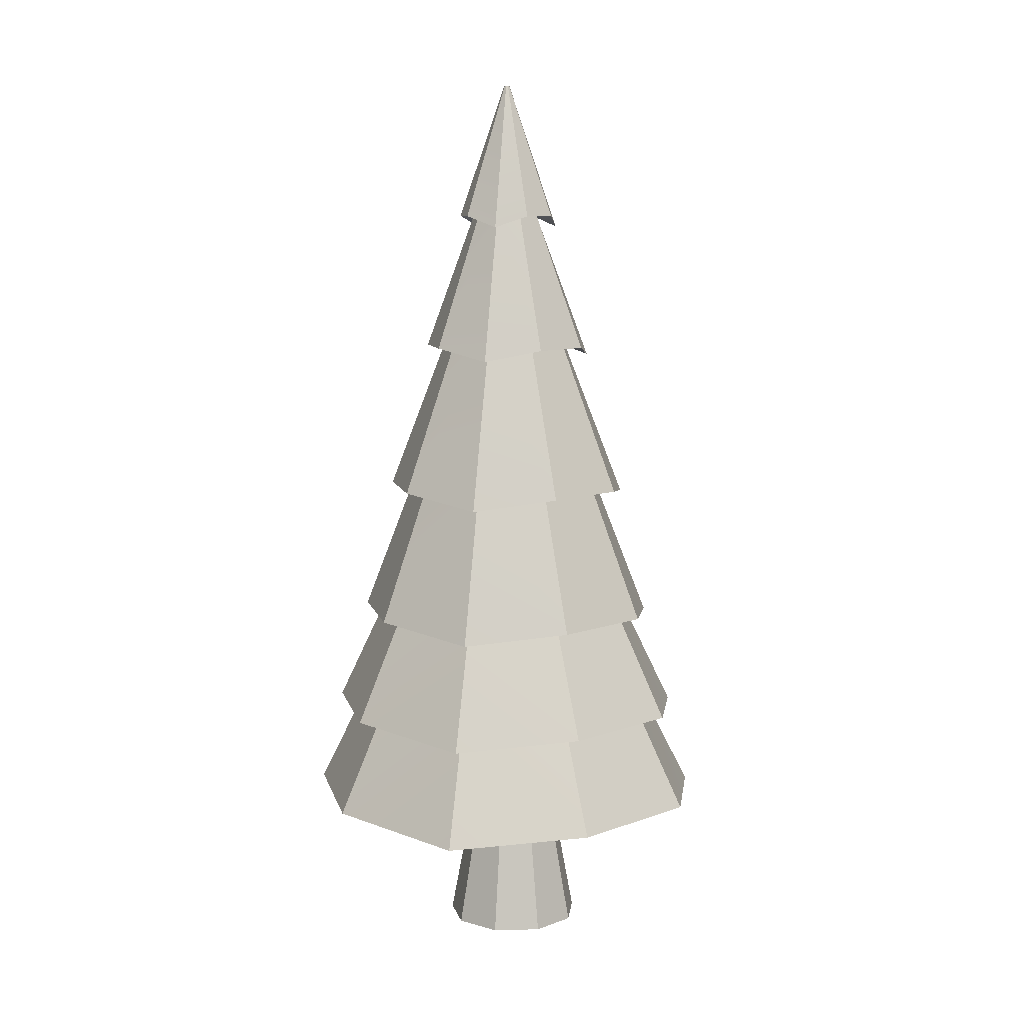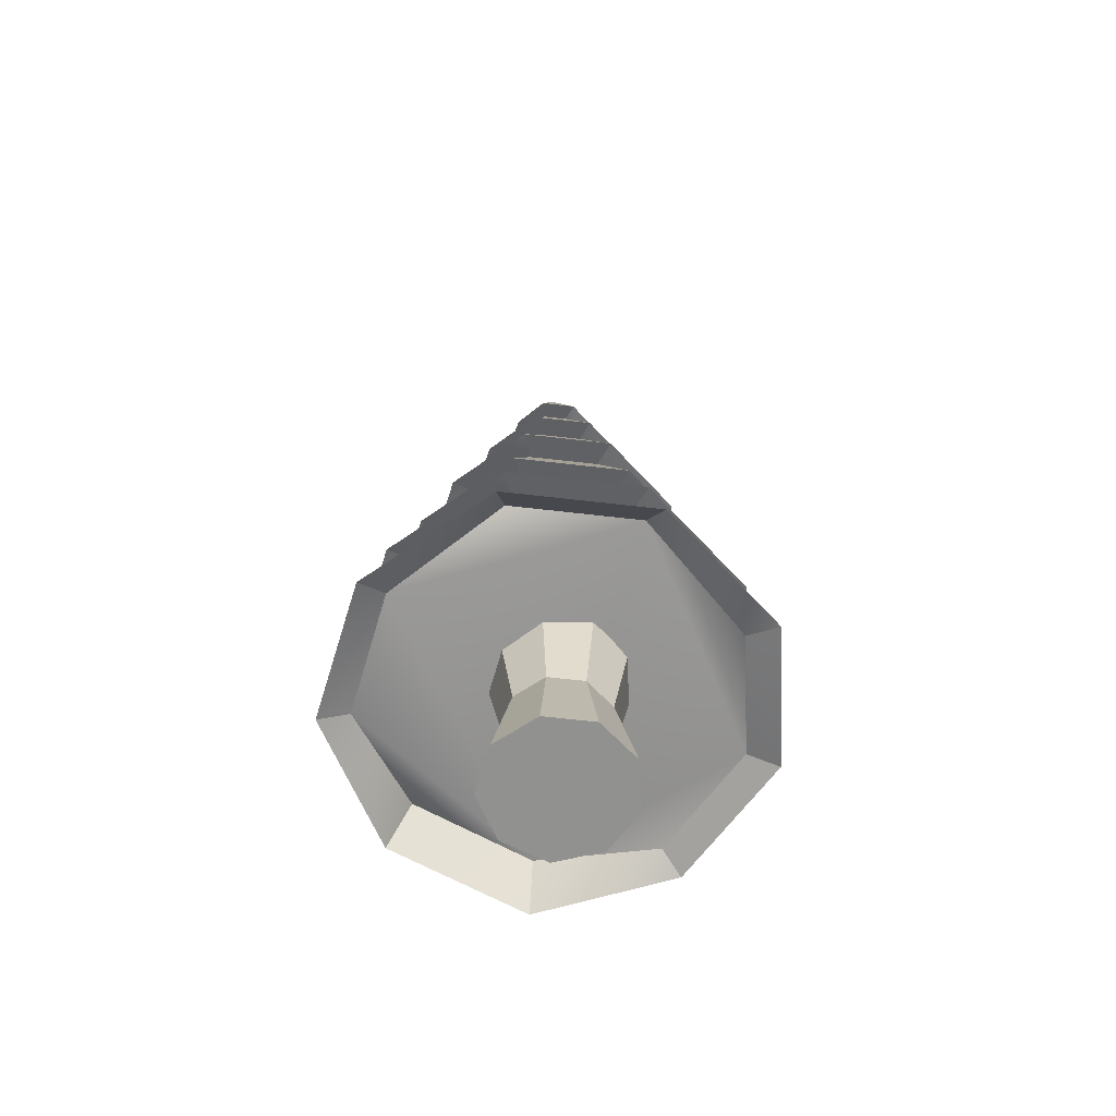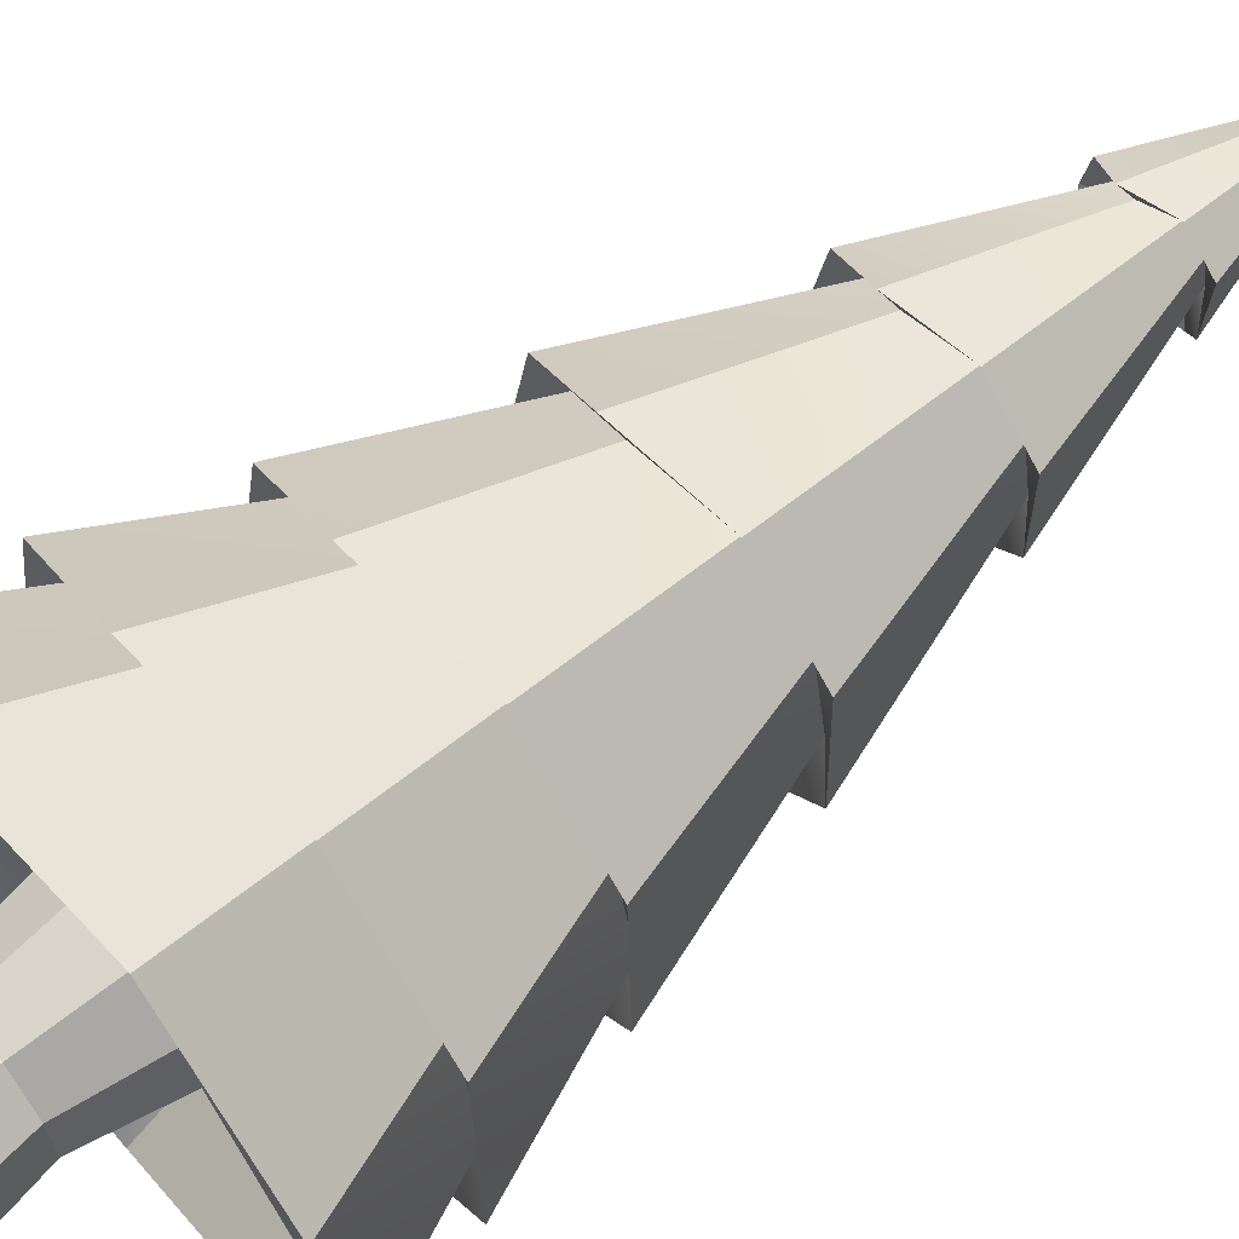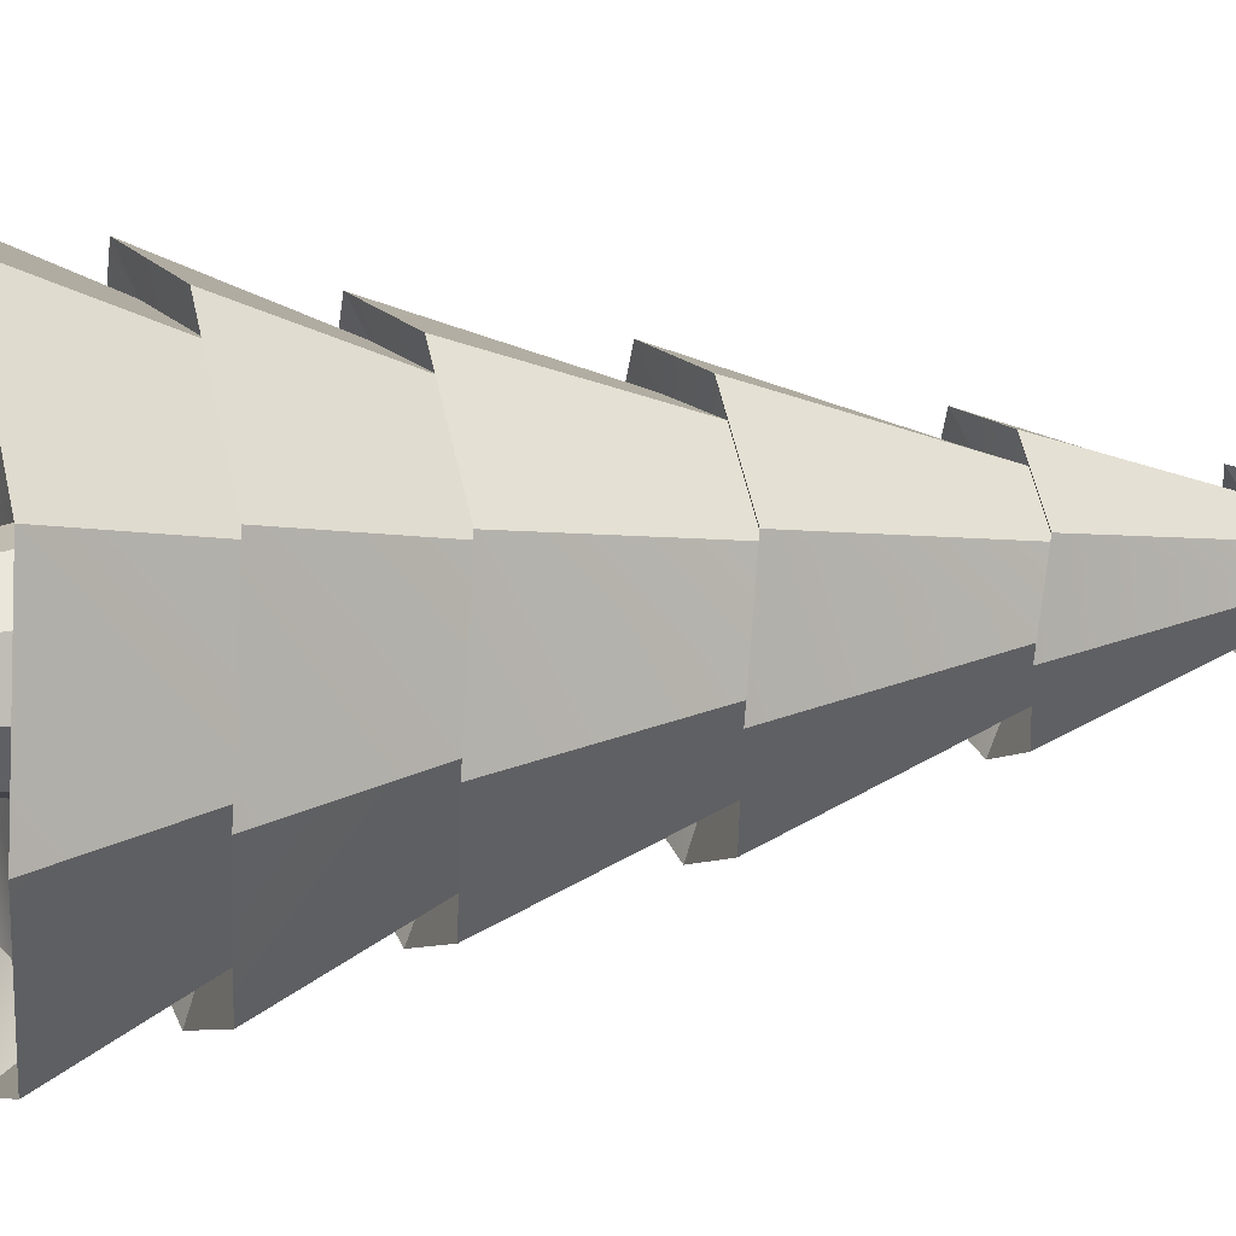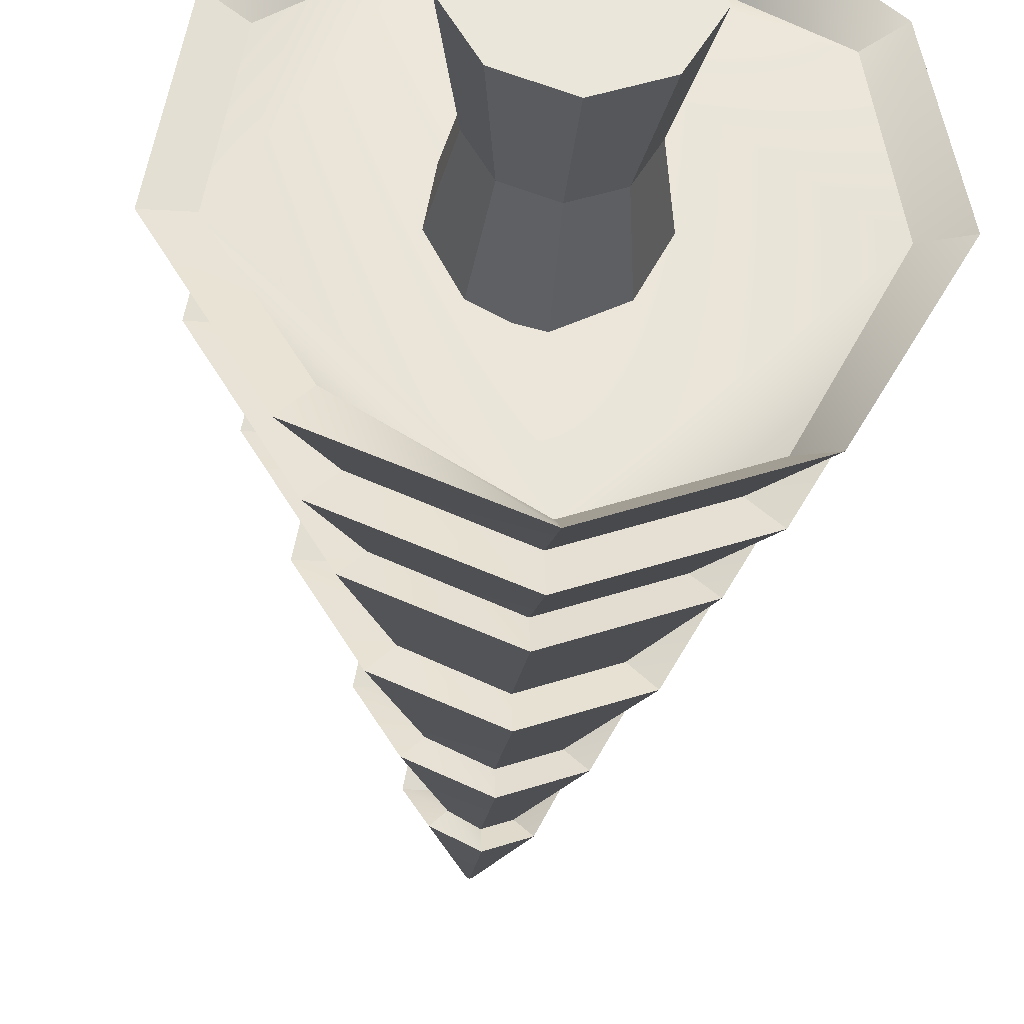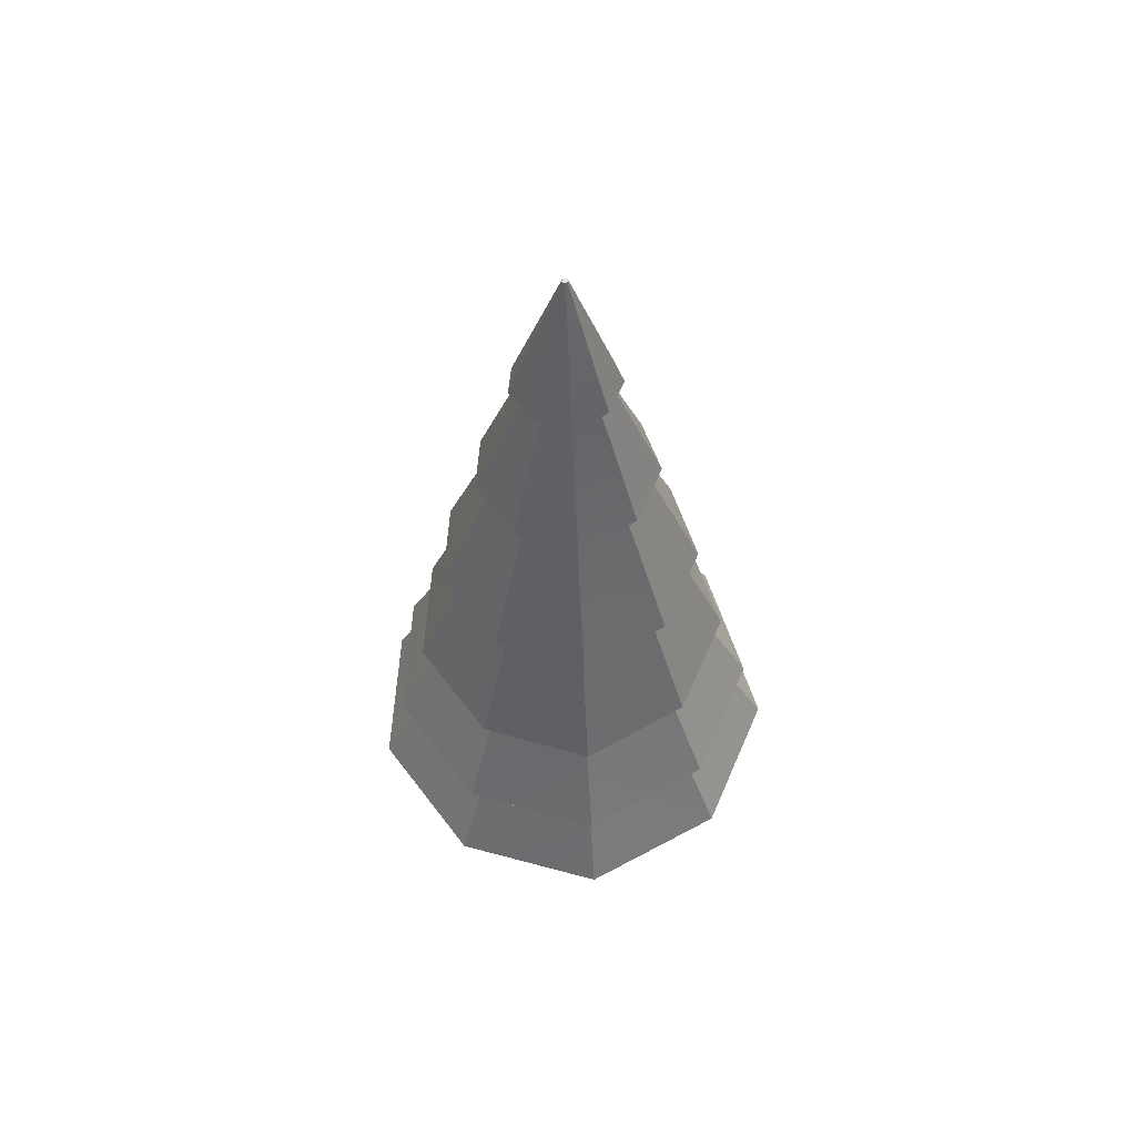
<metadata>
{"format":"obj","ext":"obj","renderer":"f3d","projection":"perspective","resolution":1024,"background":"white","views":[{"elev":9.5,"azim":116.6,"up":"+Y"},{"elev":-65.9,"azim":153.4,"up":"+Y"},{"elev":65.7,"azim":51.6,"up":"+Z"},{"elev":15.3,"azim":73.5,"up":"+Z"},{"elev":-32.4,"azim":-4.2,"up":"+Z"},{"elev":60.4,"azim":-146.8,"up":"+Y"}]}
</metadata>
<code>
o Cylinder
v 0.01567 4.366 -0.254
v 0.01917 5.127 0.02269
v 0.02874 5.127 0.02617
v 0.1998 4.366 -0.187
v 0.03384 5.127 0.035
v 0.2922 4.303 -0.02341
v 0.03207 5.127 0.04504
v 0.2638 4.366 0.1758
v 0.02426 5.127 0.05159
v 0.1137 4.366 0.3018
v 0.01407 5.127 0.05159
v -0.08793 4.303 0.2956
v 0.006262 5.127 0.04504
v -0.2325 4.366 0.1758
v 0.004492 5.127 0.035
v -0.2665 4.366 -0.01722
v 0.009589 5.127 0.02617
v -0.1741 4.303 -0.1931
v -0.00544 1.091 -0.9394
v 0.6373 1.091 -0.7055
v 0.9794 0.8966 -0.1131
v 0.8606 0.8966 0.5606
v 0.3366 1.091 1
v -0.3531 1.027 0.9941
v -0.8715 0.8966 0.5606
v -0.9902 0.8966 -0.1131
v -0.6538 0.8333 -0.7117
v -1.162 0.8453 -0.1502
v -0.8629 1.447 -0.09412
v -0.5696 1.383 -0.618
v -0.7667 0.7819 -0.8515
v -0.00229 1.447 -0.8163
v -0.006855 0.8453 -1.12
v -1.023 0.8453 0.6403
v -0.7591 1.447 0.4946
v -0.4138 0.7819 1.15
v -0.3068 1.383 0.8726
v 0.3945 0.8453 1.156
v 0.2966 1.447 0.8788
v 1.009 0.8453 0.6403
v 0.7545 1.447 0.4946
v 1.143 0.7819 -0.1564
v 0.8584 1.447 -0.09412
v 0.7474 0.8453 -0.8453
v 0.5595 1.447 -0.6118
v -0.4706 3.593 -0.04772
v -0.163 4.417 0.01007
v -0.1068 4.353 -0.1032
v -0.3091 3.53 -0.3435
v 0.01502 4.417 -0.1393
v 0.01073 3.593 -0.4516
v -0.4126 3.593 0.2816
v -0.1415 4.417 0.1318
v -0.1621 3.53 0.4903
v -0.05241 4.353 0.2051
v 0.1779 3.593 0.4965
v 0.07684 4.417 0.2113
v 0.434 3.593 0.2816
v 0.1716 4.417 0.1318
v 0.4865 3.53 -0.05391
v 0.193 4.417 0.01007
v 0.3249 3.593 -0.3373
v 0.1312 4.417 -0.09701
v 0.005286 2.743 -0.671
v 0.01053 3.646 -0.3151
v 0.2424 3.646 -0.2307
v 0.4638 2.743 -0.5042
v 0.3658 3.646 -0.01698
v 0.7021 2.679 -0.08782
v 0.3229 3.646 0.226
v 0.623 2.743 0.3989
v 0.1339 3.646 0.3846
v 0.2492 2.743 0.7125
v -0.1185 3.582 0.3784
v -0.2443 2.679 0.7063
v -0.3019 3.646 0.226
v -0.6124 2.743 0.3989
v -0.3447 3.646 -0.01698
v -0.6972 2.743 -0.08162
v -0.4588 2.679 -0.5104
v -0.2269 3.582 -0.2369
v -0.8642 1.979 -0.1057
v -0.5452 2.795 -0.04683
v -0.3595 2.732 -0.3843
v -0.5696 1.916 -0.632
v 0.005569 2.795 -0.509
v 0.000399 1.979 -0.8312
v -0.76 1.979 0.4858
v -0.4788 2.795 0.3299
v -0.3055 1.916 0.8656
v -0.1913 2.732 0.5696
v 0.3007 1.979 0.8718
v 0.1968 2.795 0.5758
v 0.7608 1.979 0.4858
v 0.4899 2.795 0.3299
v 0.8594 1.916 -0.1119
v 0.5563 2.795 -0.04683
v 0.5648 1.979 -0.6258
v 0.3651 2.795 -0.3781
v -0.003388 1.387 -0.9971
v 0.001149 2.037 -0.6818
v 0.4744 2.037 -0.5096
v 0.6699 1.387 -0.7521
v 0.7262 2.037 -0.07343
v 1.023 1.324 -0.1377
v 0.6387 2.037 0.4225
v 0.9038 1.387 0.5741
v 0.253 2.037 0.7462
v 0.3549 1.387 1.035
v -0.2563 1.973 0.7401
v -0.3673 1.324 1.028
v -0.6364 2.037 0.4225
v -0.9105 1.387 0.5741
v -0.7239 2.037 -0.07343
v -1.035 1.387 -0.1315
v -0.6823 1.324 -0.7583
v -0.4777 1.973 -0.5158
v -0.01889 0.5857 -0.2644
v -0.01889 1.18 -0.373
v 0.2311 1.18 -0.2821
v 0.1613 0.5857 -0.1989
v 0.3641 1.18 -0.05171
v 0.2571 0.5857 -0.03285
v 0.3179 1.18 0.2102
v 0.2238 0.5857 0.1559
v 0.1141 1.18 0.3812
v 0.07697 0.5857 0.2792
v -0.1519 1.18 0.3812
v -0.1147 0.5857 0.2792
v -0.3556 1.18 0.2102
v -0.2616 0.5857 0.1559
v -0.4018 1.18 -0.05171
v -0.2949 0.5857 -0.03285
v -0.2688 1.18 -0.2821
v -0.199 0.5857 -0.1989
v -0.01889 0.004506 -0.373
v 0.2311 0.004506 -0.2821
v 0.3641 0.004506 -0.05171
v 0.3179 0.004506 0.2102
v 0.1141 0.004505 0.3812
v -0.1519 0.004505 0.3812
v -0.3556 0.004506 0.2102
v -0.4018 0.004506 -0.05171
v -0.2688 0.004506 -0.2821
f 119 120 121
f 120 122 123
f 122 124 125
f 125 124 126
f 127 126 128
f 129 128 130
f 130 132 133
f 119 128 124
f 135 134 119
f 133 132 134
f 137 142 143
f 133 135 144
f 135 118 136
f 131 133 143
f 129 131 142
f 127 129 141
f 125 127 140
f 123 125 139
f 137 121 123
f 118 121 137
f 118 119 121
f 121 120 123
f 123 122 125
f 127 125 126
f 129 127 128
f 131 129 130
f 131 130 133
f 122 120 124
f 119 134 132
f 132 130 119
f 128 126 124
f 124 120 119
f 119 130 128
f 118 135 119
f 135 133 134
f 144 136 143
f 137 138 139
f 139 140 141
f 141 142 137
f 143 136 137
f 137 139 141
f 143 133 144
f 144 135 136
f 142 131 143
f 141 129 142
f 140 127 141
f 139 125 140
f 138 123 139
f 138 137 123
f 136 118 137
f 2 3 4
f 4 3 5
f 5 7 8
f 7 9 10
f 10 9 11
f 11 13 14
f 14 13 15
f 2 9 7
f 17 2 1
f 16 15 17
f 21 24 19
f 28 29 30
f 30 32 33
f 34 35 29
f 37 35 34
f 38 39 37
f 40 41 39
f 43 41 40
f 44 45 43
f 32 45 44
f 46 47 48
f 48 50 51
f 52 53 47
f 55 53 52
f 56 57 55
f 58 59 57
f 61 59 58
f 62 63 61
f 50 63 62
f 65 66 67
f 67 66 68
f 68 70 71
f 71 70 72
f 73 72 74
f 74 76 77
f 77 76 78
f 81 65 64
f 79 78 81
f 82 83 84
f 84 86 87
f 88 89 83
f 91 89 88
f 92 93 91
f 94 95 93
f 97 95 94
f 98 99 97
f 86 99 98
f 101 102 103
f 103 102 104
f 104 106 107
f 107 106 108
f 109 108 110
f 110 112 113
f 113 112 114
f 117 101 100
f 115 114 117
f 16 18 48
f 48 18 1
f 14 16 47
f 55 12 14
f 10 12 55
f 59 8 10
f 61 6 8
f 63 4 6
f 50 1 4
f 65 51 62
f 66 62 60
f 68 60 58
f 70 58 56
f 56 54 74
f 74 54 52
f 52 46 78
f 81 49 51
f 46 49 81
f 79 80 84
f 84 80 64
f 77 79 83
f 91 75 77
f 73 75 91
f 95 71 73
f 97 69 71
f 99 67 69
f 86 64 67
f 101 87 98
f 102 98 96
f 104 96 94
f 106 94 92
f 92 90 110
f 110 90 88
f 88 82 114
f 117 85 87
f 82 85 117
f 115 116 30
f 30 116 100
f 113 115 29
f 37 111 113
f 109 111 37
f 41 107 109
f 43 105 107
f 45 103 105
f 32 100 103
f 19 33 44
f 44 42 21
f 21 42 40
f 22 40 38
f 38 36 24
f 36 34 25
f 34 28 26
f 27 31 33
f 28 31 27
f 1 2 4
f 6 4 5
f 6 5 8
f 8 7 10
f 12 10 11
f 12 11 14
f 16 14 15
f 5 3 7
f 2 17 11
f 15 13 11
f 11 9 2
f 7 3 2
f 17 15 11
f 18 17 1
f 18 16 17
f 27 19 26
f 20 21 19
f 22 23 24
f 24 25 26
f 26 19 24
f 21 22 24
f 31 28 30
f 31 30 33
f 28 34 29
f 36 37 34
f 36 38 37
f 38 40 39
f 42 43 40
f 42 44 43
f 33 32 44
f 49 46 48
f 49 48 51
f 46 52 47
f 54 55 52
f 54 56 55
f 56 58 57
f 60 61 58
f 60 62 61
f 51 50 62
f 64 65 67
f 69 67 68
f 69 68 71
f 73 71 72
f 75 73 74
f 75 74 77
f 79 77 78
f 80 81 64
f 80 79 81
f 85 82 84
f 85 84 87
f 82 88 83
f 90 91 88
f 90 92 91
f 92 94 93
f 96 97 94
f 96 98 97
f 87 86 98
f 100 101 103
f 105 103 104
f 105 104 107
f 109 107 108
f 111 109 110
f 111 110 113
f 115 113 114
f 116 117 100
f 116 115 117
f 47 16 48
f 50 48 1
f 53 14 47
f 53 55 14
f 57 10 55
f 57 59 10
f 59 61 8
f 61 63 6
f 63 50 4
f 66 65 62
f 68 66 60
f 70 68 58
f 72 70 56
f 72 56 74
f 76 74 52
f 76 52 78
f 65 81 51
f 78 46 81
f 83 79 84
f 86 84 64
f 89 77 83
f 89 91 77
f 93 73 91
f 93 95 73
f 95 97 71
f 97 99 69
f 99 86 67
f 102 101 98
f 104 102 96
f 106 104 94
f 108 106 92
f 108 92 110
f 112 110 88
f 112 88 114
f 101 117 87
f 114 82 117
f 29 115 30
f 32 30 100
f 35 113 29
f 35 37 113
f 39 109 37
f 39 41 109
f 41 43 107
f 43 45 105
f 45 32 103
f 20 19 44
f 20 44 21
f 22 21 40
f 23 22 38
f 23 38 24
f 24 36 25
f 25 34 26
f 19 27 33
f 26 28 27

</code>
